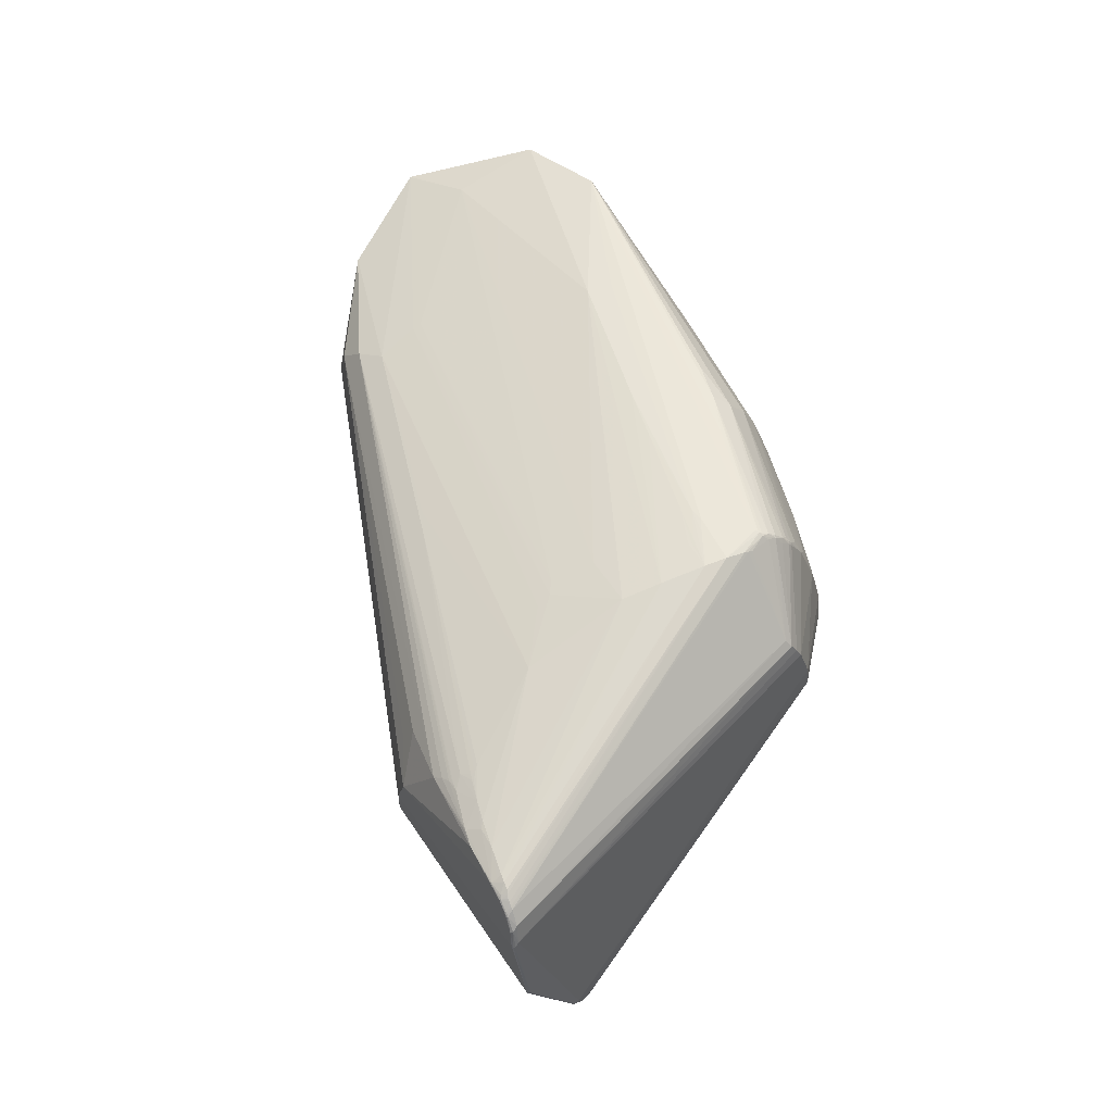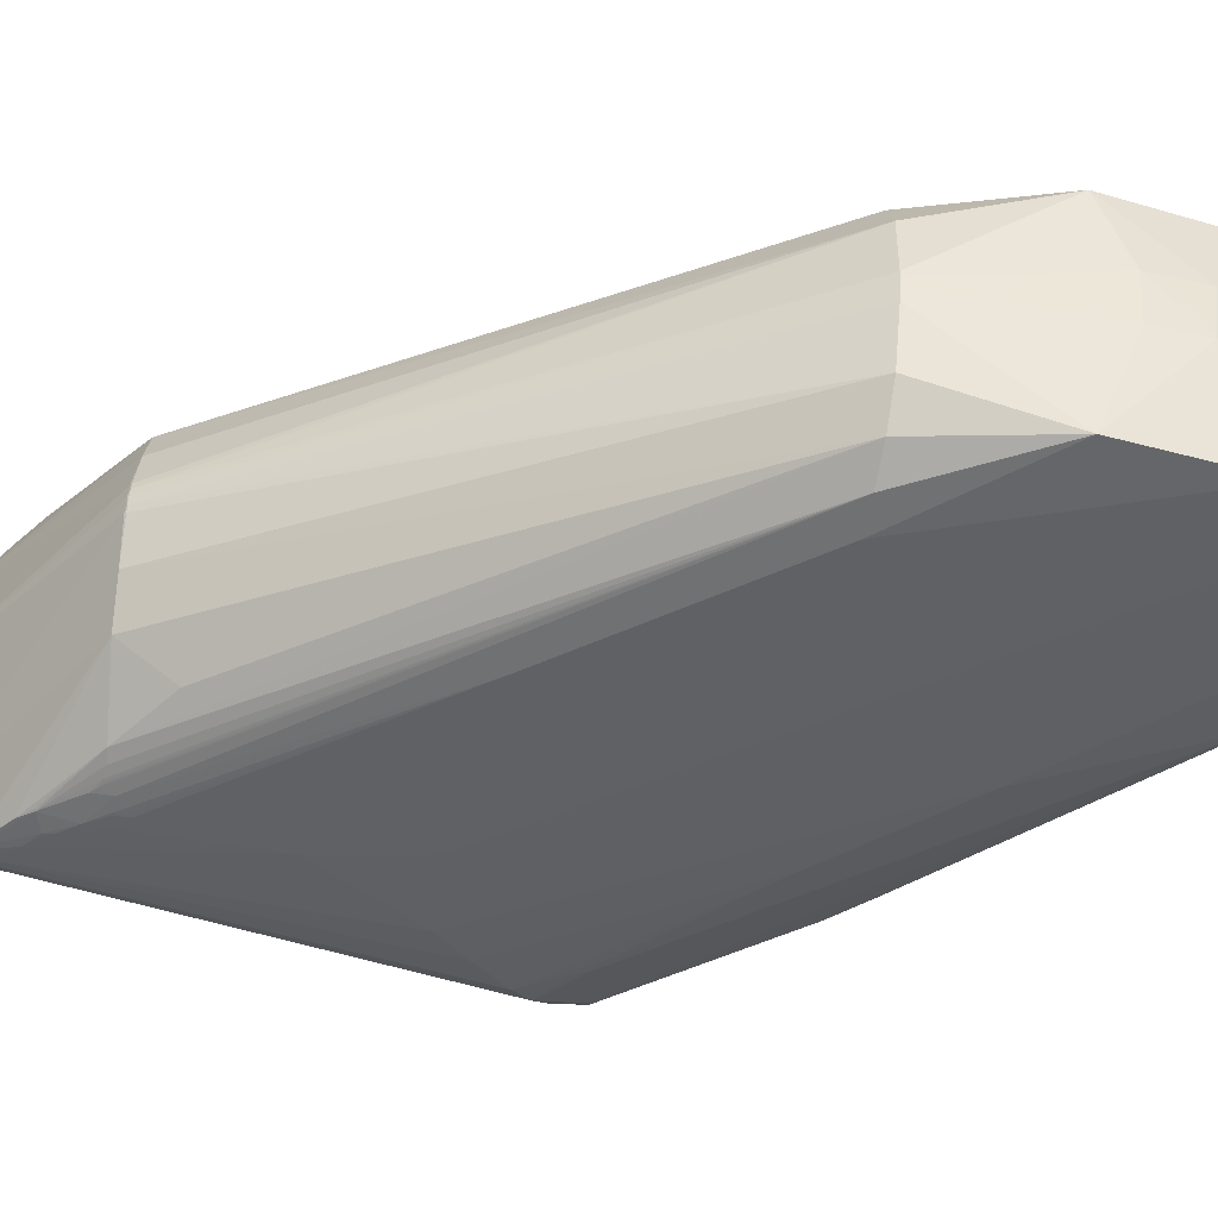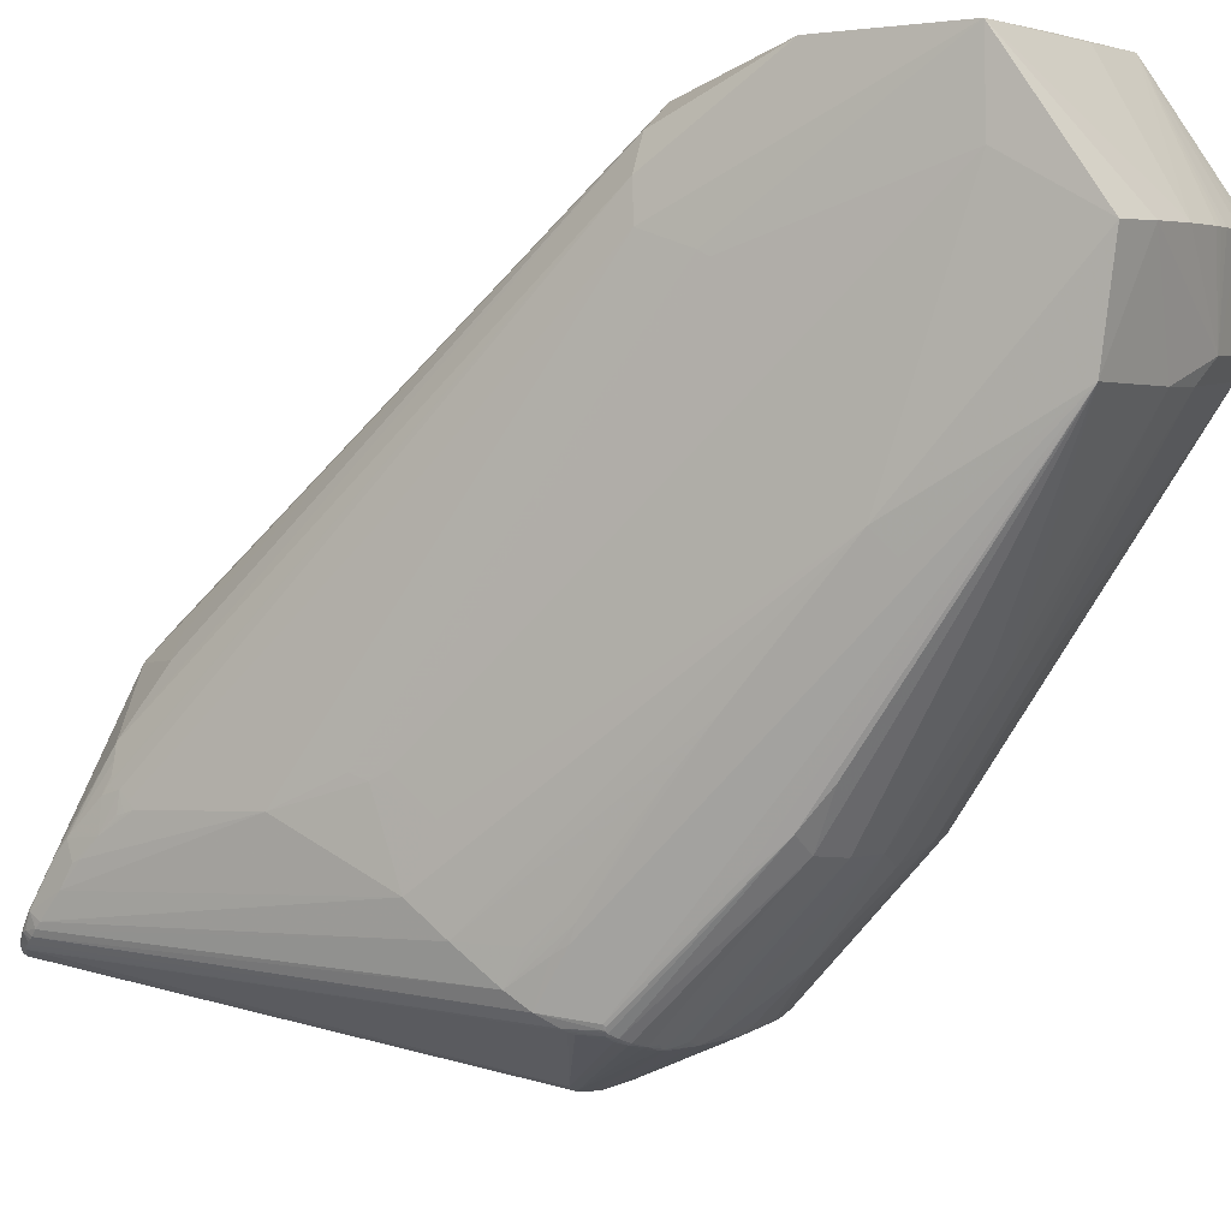
<metadata>
{"format":"obj","ext":"obj","renderer":"f3d","projection":"perspective","resolution":1024,"background":"white","views":[{"elev":-11.1,"azim":136.6,"up":"+Y"},{"elev":17.5,"azim":110.7,"up":"+Z"},{"elev":-30.7,"azim":142.2,"up":"+Z"}]}
</metadata>
<code>
v 0.0465 0.04677 0.05575
v 0.05499 0.0582 0.05306
v 0.03577 0.07969 0.03941
v 0.03747 0.05683 0.06695
v 0.05485 0.06218 0.05679
v 0.03728 0.113 0.05811
v 0.03299 0.0915 0.04547
v 0.03238 0.07965 0.04051
v 0.03441 0.07973 0.03968
v 0.02404 0.07654 0.04574
v 0.03584 0.04858 0.06164
v 0.0547 0.05438 0.05061
v 0.05477 0.06189 0.05502
v 0.03619 0.05617 0.06588
v 0.03743 0.08877 0.04386
v 0.03578 0.04861 0.06161
v 0.05469 0.05443 0.05055
v 0.02219 0.07535 0.04903
v 0.05018 0.09765 0.06936
v 0.05021 0.09763 0.06941
v 0.04445 0.09742 0.07992
v 0.04529 0.09768 0.07943
v 0.0222 0.07521 0.04889
v 0.04199 0.07948 0.04261
v 0.02336 0.07659 0.04656
v 0.03877 0.06112 0.06903
v 0.03565 0.0885 0.07817
v 0.03701 0.04649 0.05908
v 0.02292 0.08769 0.05207
v 0.02877 0.07965 0.04273
v 0.03889 0.07871 0.03964
v 0.05407 0.05332 0.04952
v 0.05391 0.05256 0.04967
v 0.03616 0.0471 0.06005
v 0.03932 0.1024 0.05375
v 0.0348 0.05774 0.06519
v 0.0365 0.09475 0.04681
v 0.04205 0.07845 0.04204
v 0.02287 0.07251 0.05095
v 0.04084 0.07803 0.04045
v 0.05439 0.05358 0.04993
v 0.02223 0.07524 0.04866
v 0.02754 0.07041 0.04441
v 0.0457 0.0978 0.07918
v 0.04403 0.09729 0.08015
v 0.02316 0.07562 0.0531
v 0.03094 0.06389 0.06261
v 0.0385 0.0803 0.0397
v 0.04845 0.07684 0.05112
v 0.02238 0.08691 0.05336
v 0.03648 0.04696 0.06022
v 0.05399 0.05235 0.04998
v 0.03575 0.04785 0.06083
v 0.03481 0.05582 0.06442
v 0.05426 0.06181 0.05305
v 0.02887 0.07857 0.04234
v 0.02834 0.09044 0.04767
v 0.04025 0.09592 0.08163
v 0.023 0.07613 0.04695
v 0.04215 0.07935 0.04274
v 0.02422 0.08879 0.05062
v 0.02347 0.07168 0.05236
v 0.0421 0.07741 0.04147
v 0.03595 0.04726 0.05995
v 0.0548 0.06184 0.05513
v 0.03628 0.05614 0.06595
v 0.02879 0.0793 0.04259
v 0.03827 0.08016 0.0395
v 0.05164 0.08324 0.06227
v 0.05498 0.05814 0.05317
v 0.04487 0.09755 0.07968
v 0.03463 0.05636 0.06443
v 0.05411 0.06235 0.05304
v 0.03119 0.0799 0.04126
v 0.04058 0.06171 0.06948
v 0.0389 0.04594 0.05857
v 0.04635 0.04679 0.0555
v 0.05497 0.05701 0.05253
v 0.04904 0.06071 0.06742
v 0.05459 0.05822 0.05179
v 0.03743 0.07973 0.03932
v 0.03605 0.0476 0.06082
v 0.05214 0.05001 0.05084
v 0.0536 0.06572 0.06186
v 0.05447 0.05882 0.05179
v 0.03499 0.05282 0.06318
v 0.02899 0.09925 0.05341
v 0.04331 0.1133 0.06768
v 0.02236 0.0755 0.04818
v 0.02992 0.1144 0.06883
v 0.03516 0.08028 0.03961
v 0.03794 0.04609 0.0592
v 0.0332 0.1155 0.0669
v 0.05085 0.07002 0.05096
v 0.04979 0.06083 0.06676
v 0.04816 0.06032 0.06772
v 0.05387 0.0522 0.04982
v 0.05398 0.05235 0.0499
v 0.03641 0.04695 0.06017
v 0.03112 0.1115 0.06125
v 0.02398 0.07673 0.04581
v 0.03763 0.1103 0.07913
v 0.03669 0.04674 0.05999
v 0.02931 0.1142 0.0692
v 0.02221 0.07529 0.04923
v 0.04806 0.1004 0.06715
v 0.03465 0.05679 0.06463
v 0.05409 0.06277 0.05327
v 0.05421 0.06264 0.05352
v 0.03487 0.05669 0.06484
v 0.05396 0.0629 0.05302
v 0.03445 0.0569 0.06443
v 0.03592 0.04761 0.06075
v 0.03617 0.05125 0.06353
v 0.02802 0.07041 0.04376
v 0.03386 0.07221 0.04034
v 0.02948 0.07107 0.04249
v 0.03198 0.07184 0.04103
v 0.02872 0.07075 0.0431
v 0.0329 0.07204 0.04065
v 0.0539 0.05218 0.04998
v 0.02654 0.1131 0.07091
v 0.05381 0.05201 0.04998
v 0.02846 0.1107 0.06283
v 0.05305 0.05143 0.0497
v 0.04534 0.05952 0.06835
v 0.02834 0.08954 0.0472
v 0.03646 0.04684 0.06
v 0.05434 0.05325 0.04995
v 0.02761 0.1135 0.07024
v 0.05378 0.05267 0.04945
v 0.03599 0.0472 0.05985
v 0.02373 0.07658 0.04606
v 0.02372 0.07658 0.04608
v 0.03478 0.07998 0.0396
v 0.03479 0.07998 0.0396
v 0.04881 0.09858 0.0767
v 0.05384 0.05279 0.04946
v 0.03592 0.04728 0.05993
v 0.05442 0.06031 0.05248
v 0.03494 0.05432 0.06388
v 0.0542 0.06587 0.05999
v 0.02637 0.1076 0.07364
v 0.0294 0.1055 0.07773
v 0.03535 0.04813 0.06052
v 0.04622 0.07501 0.04591
v 0.02651 0.06895 0.05744
v 0.04071 0.1019 0.05507
v 0.03784 0.04608 0.05898
v 0.04149 0.08866 0.04768
v 0.03673 0.07995 0.03926
v 0.03805 0.0799 0.03936
v 0.03658 0.04685 0.0601
v 0.02549 0.1126 0.07157
v 0.05483 0.06209 0.05587
v 0.02257 0.07576 0.04768
v 0.04075 0.111 0.07747
v 0.05195 0.08161 0.06182
v 0.03438 0.07621 0.07209
v 0.02221 0.0752 0.04879
v 0.03065 0.09126 0.04653
v 0.03515 0.1037 0.08267
v 0.03674 0.05651 0.06641
v 0.05309 0.051 0.05004
v 0.05175 0.06149 0.06461
v 0.03522 0.04858 0.06084
v 0.05417 0.05393 0.04951
v 0.03194 0.1002 0.05203
v 0.04227 0.05846 0.06846
v 0.04944 0.06084 0.06714
v 0.0486 0.06058 0.06764
v 0.03521 0.09148 0.04487
v 0.02318 0.07575 0.04688
v 0.03635 0.04695 0.06011
v 0.05395 0.05237 0.04982
v 0.03657 0.04673 0.05988
v 0.02553 0.07754 0.04452
v 0.03603 0.05571 0.06557
v 0.05478 0.06148 0.05461
v 0.03753 0.09466 0.08153
v 0.05474 0.06194 0.05491
v 0.03609 0.0562 0.06582
v 0.02255 0.07514 0.04805
v 0.03607 0.04712 0.05977
v 0.05371 0.05255 0.04945
v 0.02351 0.1088 0.06618
v 0.05424 0.06223 0.05328
v 0.03484 0.05626 0.06463
v 0.03331 0.08021 0.04026
v 0.04211 0.108 0.0782
v 0.03911 0.1071 0.07996
v 0.02645 0.07844 0.04404
v 0.04903 0.0606 0.06735
v 0.05375 0.05228 0.04963
v 0.02465 0.07751 0.04535
v 0.05431 0.06182 0.05318
v 0.0349 0.05585 0.06453
v 0.05469 0.05434 0.05067
v 0.03591 0.04856 0.06165
v 0.0356 0.09131 0.07922
v 0.03609 0.05243 0.06413
v 0.05234 0.05003 0.05103
v 0.03897 0.04592 0.05885
v 0.02378 0.07639 0.04601
v 0.0348 0.07978 0.03957
v 0.02377 0.07638 0.04602
v 0.03481 0.07978 0.03956
v 0.02229 0.07506 0.04857
v 0.03578 0.04747 0.06011
v 0.03549 0.0479 0.0604
v 0.05378 0.05202 0.04982
v 0.02608 0.08985 0.04921
v 0.03488 0.05627 0.06468
v 0.05426 0.06223 0.05335
v 0.03675 0.09202 0.04527
v 0.03818 0.08012 0.03945
v 0.02591 0.09839 0.05568
v 0.03672 0.08016 0.0393
v 0.0344 0.07994 0.03971
v 0.0543 0.05445 0.04968
v 0.03458 0.07258 0.0403
v 0.04941 0.07483 0.05153
v 0.04231 0.07925 0.0429
v 0.03959 0.07851 0.03983
v 0.02266 0.0733 0.04973
v 0.03632 0.04692 0.05983
v 0.03573 0.04864 0.06158
v 0.05467 0.05446 0.0505
v 0.04654 0.07812 0.04861
v 0.03579 0.113 0.07738
v 0.0312 0.1115 0.08006
v 0.03474 0.05878 0.06553
v 0.03009 0.0996 0.05281
v 0.02579 0.1107 0.06563
v 0.0535 0.06191 0.06191
v 0.02747 0.1113 0.06454
v 0.03574 0.0801 0.0394
v 0.04144 0.08019 0.04235
v 0.03515 0.04905 0.06113
v 0.05436 0.05496 0.0499
v 0.05212 0.05017 0.0507
v 0.05412 0.05363 0.04951
v 0.02721 0.09874 0.05458
v 0.03833 0.08032 0.0396
v 0.0504 0.09867 0.07422
v 0.02883 0.07876 0.04238
v 0.03459 0.07995 0.03966
v 0.02386 0.07665 0.04593
v 0.05396 0.05306 0.04948
v 0.0362 0.1163 0.06519
v 0.04128 0.09231 0.0497
v 0.03907 0.1135 0.07592
v 0.045 0.1154 0.07246
v 0.03625 0.08984 0.07912
v 0.05076 0.09827 0.07174
v 0.0548 0.06105 0.05432
v 0.03597 0.05525 0.06533
v 0.03663 0.04672 0.05994
v 0.04845 0.1 0.06761
v 0.0352 0.05226 0.06313
v 0.04185 0.08215 0.04408
v 0.05445 0.05691 0.05083
v 0.03504 0.05094 0.06218
v 0.03873 0.04605 0.05853
v 0.03856 0.04615 0.05849
v 0.05211 0.05032 0.05057
v 0.02878 0.07947 0.04266
v 0.03893 0.04587 0.05871
v 0.05226 0.04997 0.05091
v 0.02262 0.07556 0.0476
v 0.025 0.07021 0.05506
v 0.04433 0.07616 0.04376
v 0.05381 0.05201 0.0499
v 0.04114 0.08123 0.04263
v 0.04981 0.06095 0.06682
v 0.04814 0.06043 0.06779
v 0.03053 0.1147 0.06846
v 0.03806 0.08011 0.03941
v 0.03745 0.08016 0.03932
v 0.04704 0.08562 0.05479
v 0.03598 0.04724 0.05996
v 0.05386 0.05273 0.04951
v 0.02488 0.1045 0.06941
v 0.03094 0.1003 0.07758
v 0.02852 0.0835 0.04433
v 0.03621 0.05241 0.06417
v 0.04873 0.1076 0.07475
v 0.03566 0.04766 0.06029
v 0.03926 0.1168 0.06351
v 0.03575 0.04862 0.06159
v 0.05468 0.05445 0.05053
v 0.05452 0.05471 0.0502
v 0.03544 0.04884 0.06135
v 0.03925 0.07861 0.03973
v 0.02326 0.07463 0.05298
v 0.03545 0.05643 0.06536
v 0.05452 0.06229 0.05421
v 0.02242 0.08772 0.0537
v 0.04878 0.07568 0.0509
v 0.0532 0.05102 0.05024
v 0.04138 0.08198 0.04336
v 0.03438 0.0928 0.07868
v 0.05021 0.09767 0.06943
v 0.05436 0.0532 0.0501
f 245 287 137
f 231 102 252
f 157 287 253
f 253 102 157
f 252 102 253
f 303 253 287
f 142 235 5
f 5 245 142
f 180 169 58
f 61 29 186
f 157 102 191
f 127 161 285
f 95 1 202
f 116 120 9
f 9 120 118
f 172 6 37
f 221 125 116
f 289 253 88
f 88 253 106
f 106 253 259
f 253 303 259
f 287 245 255
f 255 303 287
f 255 245 5
f 158 303 255
f 255 297 158
f 69 158 94
f 84 245 235
f 235 142 84
f 84 142 245
f 137 287 44
f 126 169 203
f 276 58 126
f 58 169 126
f 127 285 212
f 186 29 298
f 298 50 186
f 29 50 298
f 186 39 46
f 186 50 105
f 105 39 186
f 62 39 145
f 58 45 162
f 162 45 191
f 102 231 162
f 162 191 102
f 162 180 58
f 190 287 157
f 157 191 190
f 190 44 287
f 190 191 71
f 192 212 285
f 233 168 161
f 87 100 233
f 233 100 6
f 6 168 233
f 148 35 6
f 289 88 148
f 148 6 289
f 94 158 111
f 193 1 95
f 77 1 268
f 268 1 203
f 5 70 2
f 165 202 235
f 95 202 165
f 165 275 95
f 137 275 165
f 165 245 137
f 235 245 165
f 269 1 77
f 269 202 1
f 118 56 8
f 8 9 118
f 8 56 246
f 6 172 7
f 7 168 6
f 161 168 7
f 172 91 7
f 42 50 89
f 89 50 29
f 19 303 94
f 19 259 303
f 20 303 158
f 158 69 20
f 94 303 20
f 20 69 94
f 6 40 48
f 6 35 274
f 274 40 6
f 276 126 96
f 96 126 203
f 203 1 96
f 1 193 96
f 169 180 75
f 75 26 169
f 180 26 75
f 57 161 127
f 127 212 57
f 57 212 87
f 87 233 57
f 57 233 161
f 87 212 243
f 295 39 62
f 295 46 39
f 18 105 50
f 62 145 166
f 166 271 62
f 145 53 166
f 180 162 200
f 200 162 302
f 186 154 234
f 124 236 100
f 124 243 186
f 186 234 124
f 124 234 236
f 124 100 87
f 87 243 124
f 100 236 250
f 289 6 250
f 6 100 250
f 250 253 289
f 30 192 285
f 246 56 177
f 177 192 246
f 212 192 177
f 49 88 106
f 280 88 49
f 158 297 109
f 95 275 170
f 170 193 95
f 137 44 170
f 170 275 137
f 171 58 276
f 171 45 58
f 276 96 171
f 171 96 193
f 77 268 76
f 11 53 113
f 80 2 17
f 235 202 300
f 300 198 235
f 202 269 300
f 304 198 52
f 198 304 12
f 12 304 129
f 125 221 185
f 33 185 131
f 98 304 52
f 129 304 98
f 118 120 266
f 266 120 116
f 116 125 266
f 247 7 91
f 117 56 118
f 117 177 56
f 10 177 117
f 206 115 173
f 173 115 270
f 215 172 37
f 37 6 215
f 301 274 35
f 218 172 279
f 172 215 279
f 131 185 224
f 302 162 144
f 144 162 231
f 186 243 217
f 217 243 212
f 217 61 186
f 217 212 61
f 160 50 42
f 160 18 50
f 147 271 239
f 271 166 239
f 239 166 293
f 236 234 130
f 236 277 93
f 93 250 236
f 93 231 230
f 93 277 231
f 230 253 93
f 253 250 93
f 246 192 67
f 74 30 285
f 74 285 161
f 161 8 74
f 74 8 246
f 246 67 74
f 150 301 251
f 35 148 251
f 251 301 35
f 222 19 94
f 259 19 222
f 108 111 158
f 158 109 108
f 22 190 71
f 44 190 22
f 193 170 79
f 79 171 193
f 79 22 71
f 45 171 79
f 79 170 44
f 44 22 79
f 297 255 179
f 155 255 5
f 5 2 155
f 262 80 17
f 85 80 262
f 94 85 262
f 52 198 121
f 198 300 121
f 121 98 52
f 164 300 269
f 164 266 125
f 125 211 164
f 17 2 78
f 78 12 17
f 78 2 70
f 198 12 78
f 235 198 78
f 5 235 78
f 78 70 5
f 194 211 125
f 125 185 194
f 131 224 138
f 138 224 40
f 129 98 175
f 185 33 175
f 175 194 185
f 83 269 77
f 83 164 269
f 218 279 151
f 116 3 151
f 151 221 116
f 207 3 116
f 189 8 161
f 161 7 189
f 61 212 195
f 212 177 195
f 119 115 10
f 10 117 119
f 265 28 115
f 115 119 265
f 265 119 117
f 265 76 264
f 92 268 203
f 203 169 92
f 169 199 92
f 10 115 204
f 115 206 204
f 204 248 10
f 59 206 173
f 173 270 59
f 6 48 15
f 15 215 6
f 48 215 15
f 40 274 238
f 274 301 238
f 68 48 40
f 40 224 68
f 294 185 221
f 294 224 185
f 147 47 143
f 47 144 143
f 143 154 186
f 143 231 154
f 143 144 231
f 302 144 284
f 27 200 302
f 169 26 4
f 4 26 180
f 18 160 23
f 105 18 23
f 160 225 23
f 39 105 23
f 23 225 39
f 16 53 11
f 16 166 53
f 154 231 122
f 231 130 122
f 122 234 154
f 122 130 234
f 104 130 231
f 236 130 104
f 192 30 267
f 267 67 192
f 30 74 267
f 267 74 67
f 140 85 94
f 94 111 140
f 140 80 85
f 2 80 140
f 21 79 71
f 45 79 21
f 71 191 21
f 191 45 21
f 255 13 181
f 181 179 255
f 13 179 181
f 297 179 256
f 256 140 297
f 2 140 256
f 65 13 255
f 255 155 65
f 65 179 13
f 65 256 179
f 65 155 2
f 2 256 65
f 240 262 292
f 292 220 240
f 98 121 273
f 273 164 211
f 300 164 273
f 282 33 131
f 131 138 282
f 241 83 77
f 77 76 241
f 266 164 241
f 164 83 241
f 241 265 266
f 76 265 241
f 9 247 205
f 116 9 205
f 205 207 116
f 237 172 218
f 237 91 172
f 218 151 237
f 237 151 3
f 3 207 237
f 7 247 219
f 219 189 7
f 8 189 219
f 9 8 219
f 219 247 9
f 101 195 177
f 101 177 10
f 10 248 101
f 101 248 61
f 61 195 101
f 149 265 264
f 28 265 149
f 264 76 149
f 149 76 268
f 268 92 149
f 210 145 39
f 210 288 113
f 210 53 145
f 210 113 53
f 258 149 92
f 43 184 225
f 43 270 115
f 43 183 270
f 115 28 43
f 28 184 43
f 208 160 42
f 208 225 160
f 42 89 208
f 208 43 225
f 183 43 208
f 89 270 208
f 270 183 208
f 206 59 134
f 134 204 206
f 156 270 89
f 156 59 270
f 156 89 29
f 29 59 156
f 40 238 63
f 63 167 40
f 63 220 167
f 63 238 301
f 167 220 41
f 41 220 17
f 17 12 41
f 41 12 129
f 244 215 48
f 48 68 244
f 31 294 221
f 224 294 152
f 294 31 152
f 152 151 279
f 283 271 147
f 147 143 283
f 62 271 283
f 283 295 62
f 46 295 283
f 186 46 283
f 283 143 186
f 302 284 159
f 112 284 144
f 112 144 47
f 112 159 284
f 163 4 254
f 254 4 180
f 180 200 254
f 200 27 254
f 263 16 260
f 263 239 293
f 260 86 263
f 263 86 47
f 263 47 147
f 147 239 263
f 141 86 260
f 47 86 141
f 141 112 47
f 163 254 66
f 66 254 27
f 114 16 11
f 11 199 114
f 114 199 169
f 169 4 114
f 231 277 90
f 90 104 231
f 90 277 236
f 236 104 90
f 291 262 17
f 17 220 291
f 97 175 98
f 98 273 97
f 97 273 211
f 211 194 97
f 194 175 97
f 123 121 300
f 300 273 123
f 123 273 121
f 40 167 242
f 129 32 242
f 242 41 129
f 167 41 242
f 136 237 207
f 207 205 136
f 91 237 136
f 39 225 139
f 248 204 133
f 204 134 133
f 61 248 133
f 133 134 61
f 29 61 25
f 61 134 25
f 25 59 29
f 25 134 59
f 299 222 94
f 259 222 299
f 106 259 299
f 299 49 106
f 49 299 229
f 280 49 229
f 229 88 280
f 229 148 88
f 150 251 272
f 272 251 148
f 240 220 272
f 220 63 272
f 261 301 150
f 216 68 224
f 224 152 216
f 215 244 216
f 216 244 68
f 221 151 81
f 151 152 81
f 81 31 221
f 81 152 31
f 197 141 296
f 296 141 257
f 302 159 296
f 296 27 302
f 16 263 290
f 166 16 290
f 201 141 260
f 257 141 201
f 260 16 201
f 16 114 201
f 163 66 201
f 201 66 257
f 201 4 163
f 54 141 197
f 73 108 109
f 111 108 73
f 73 140 111
f 73 55 140
f 220 292 228
f 228 291 220
f 228 292 262
f 262 291 228
f 249 242 32
f 249 282 138
f 249 138 40
f 40 242 249
f 33 282 249
f 249 175 33
f 129 175 249
f 249 32 129
f 135 205 247
f 135 136 205
f 135 247 91
f 91 136 135
f 103 258 92
f 82 51 199
f 82 199 11
f 11 113 82
f 99 82 113
f 51 82 99
f 225 184 132
f 132 139 225
f 64 139 132
f 209 210 39
f 39 139 209
f 288 210 209
f 209 139 64
f 113 288 209
f 148 229 146
f 146 272 148
f 146 299 94
f 146 229 299
f 94 262 146
f 146 262 240
f 240 272 146
f 301 261 24
f 150 272 223
f 223 261 150
f 223 272 63
f 278 152 279
f 278 216 152
f 278 279 215
f 215 216 278
f 188 54 197
f 159 112 232
f 232 36 159
f 110 296 159
f 159 36 110
f 293 166 227
f 166 290 227
f 227 263 293
f 227 290 263
f 286 114 4
f 4 201 286
f 286 201 114
f 257 66 178
f 178 296 257
f 27 296 178
f 178 182 27
f 214 109 297
f 258 103 153
f 153 99 258
f 51 99 153
f 153 103 92
f 153 92 199
f 199 51 153
f 174 99 113
f 113 209 174
f 38 63 301
f 301 24 38
f 60 24 261
f 261 223 60
f 60 38 24
f 60 223 63
f 63 38 60
f 197 296 213
f 296 110 213
f 213 188 197
f 213 110 188
f 188 110 72
f 54 188 72
f 112 141 72
f 141 54 72
f 14 178 66
f 182 178 14
f 14 66 27
f 27 182 14
f 55 73 187
f 187 73 109
f 109 214 187
f 196 214 297
f 297 140 196
f 140 55 196
f 55 187 196
f 196 187 214
f 34 174 209
f 34 132 184
f 184 174 34
f 28 149 176
f 149 258 176
f 112 72 107
f 107 72 110
f 107 110 36
f 107 232 112
f 36 232 107
f 281 209 64
f 281 34 209
f 64 132 281
f 132 34 281
f 226 174 184
f 226 184 28
f 28 176 226
f 174 226 128
f 128 226 176
f 99 174 128
f 258 99 128
f 128 176 258
f 253 231 252
f 230 231 253
f 265 117 118
f 118 266 265

</code>
